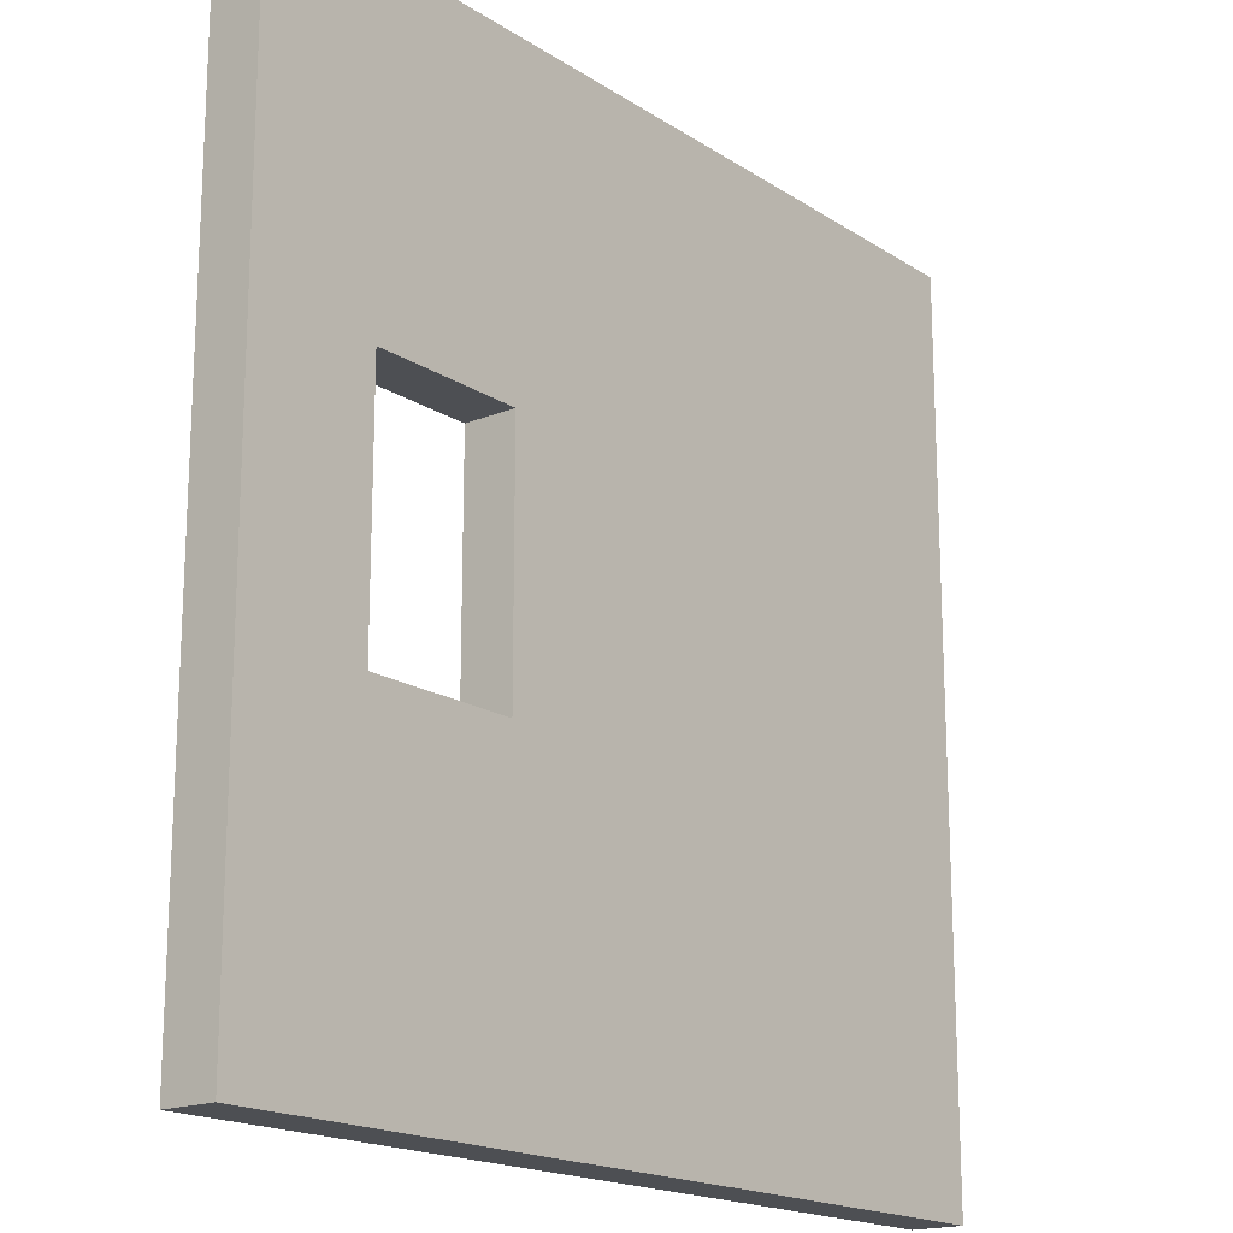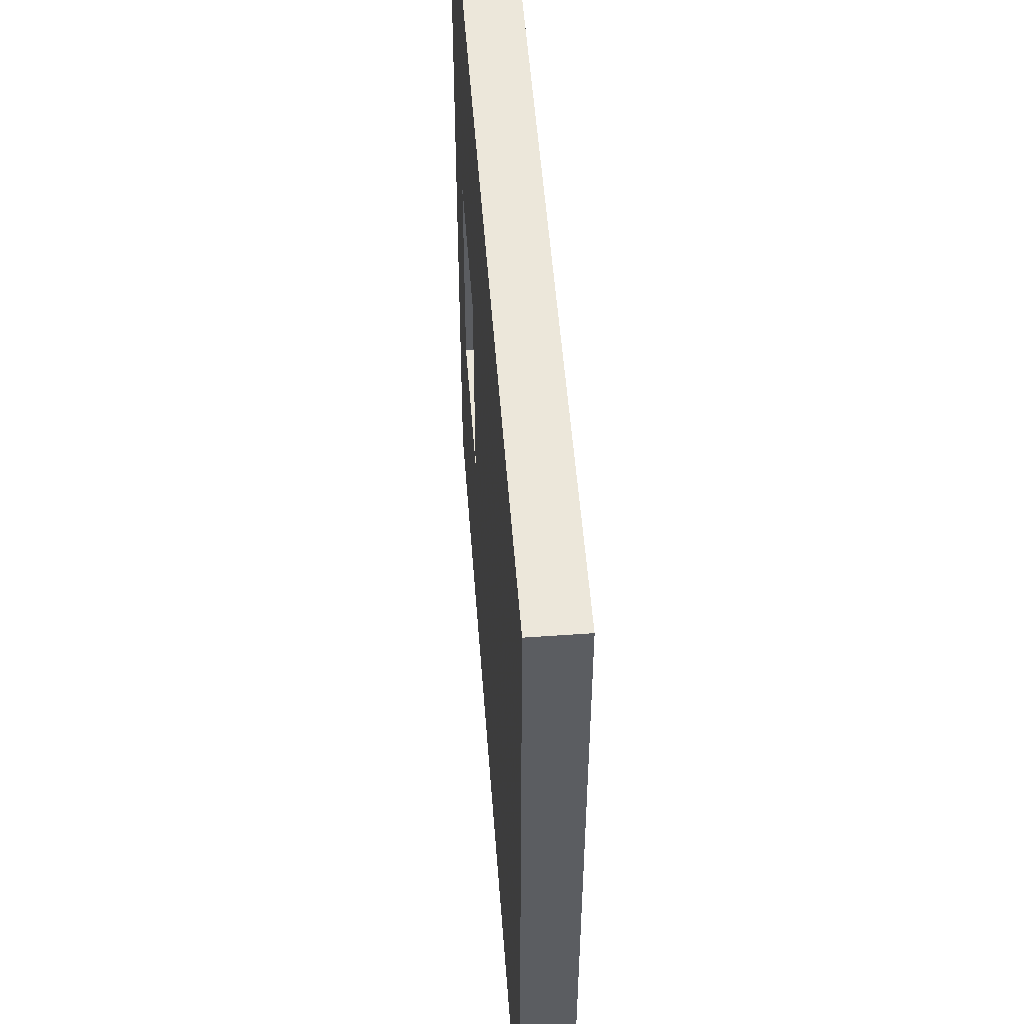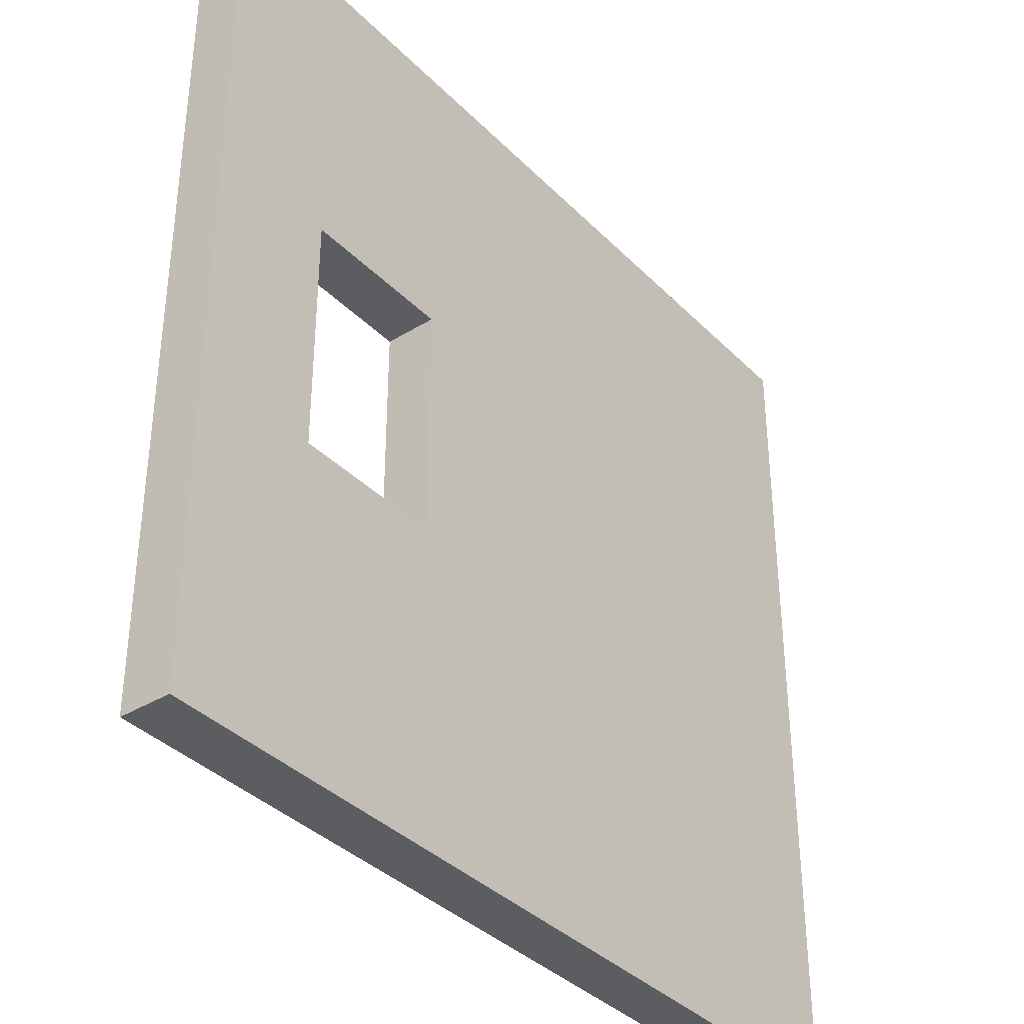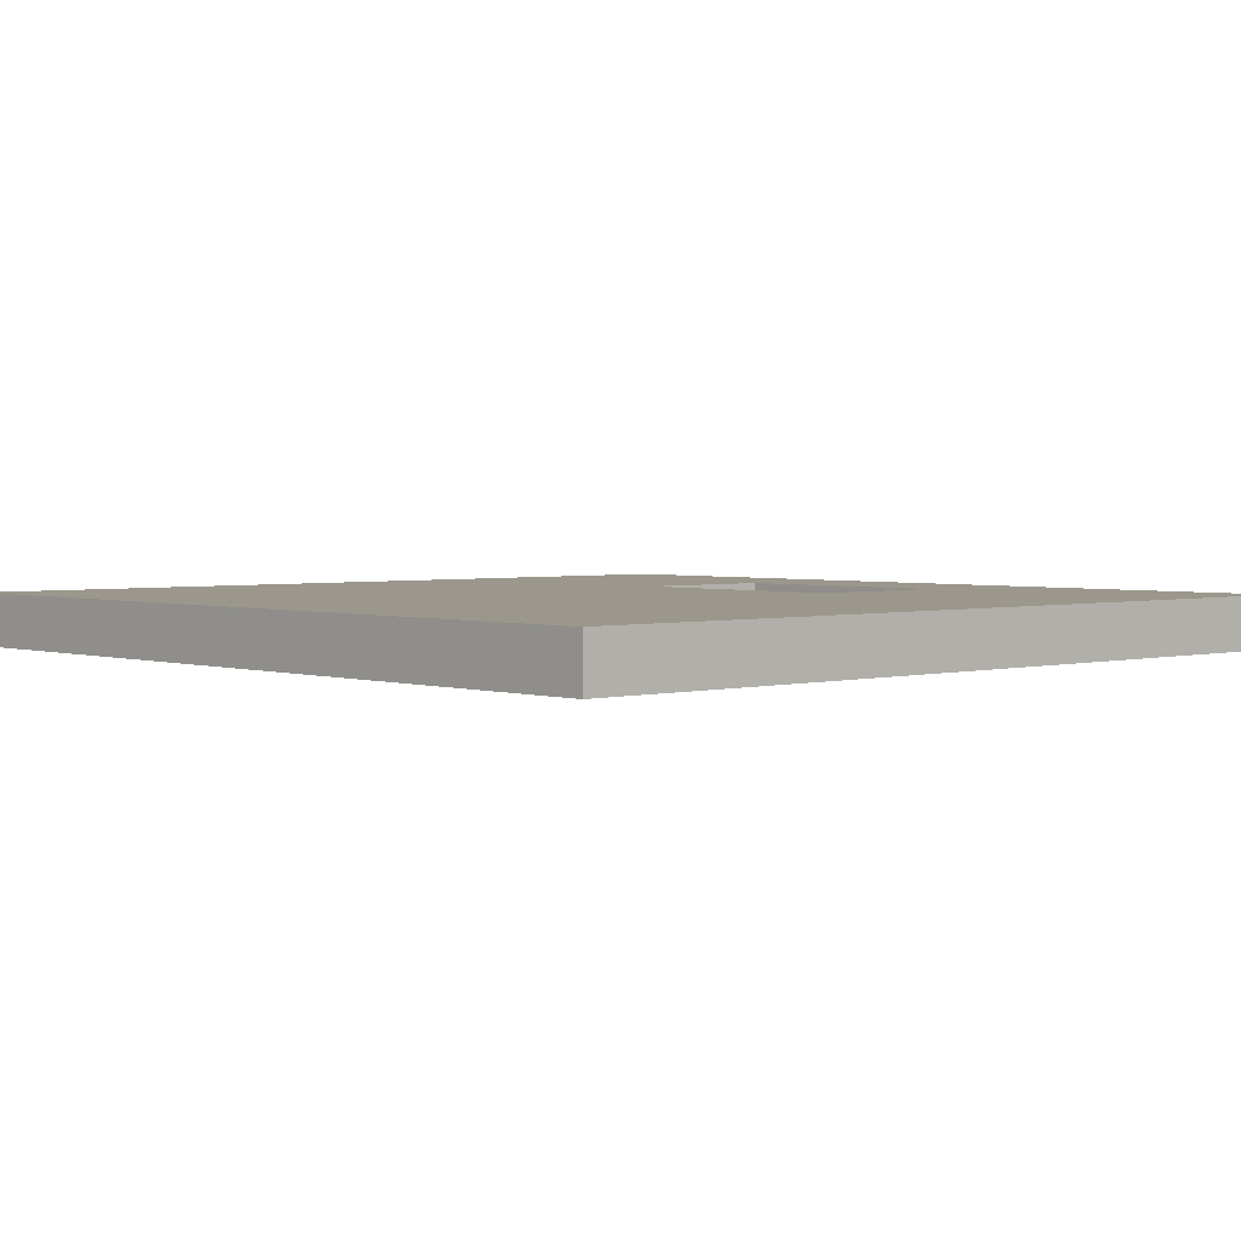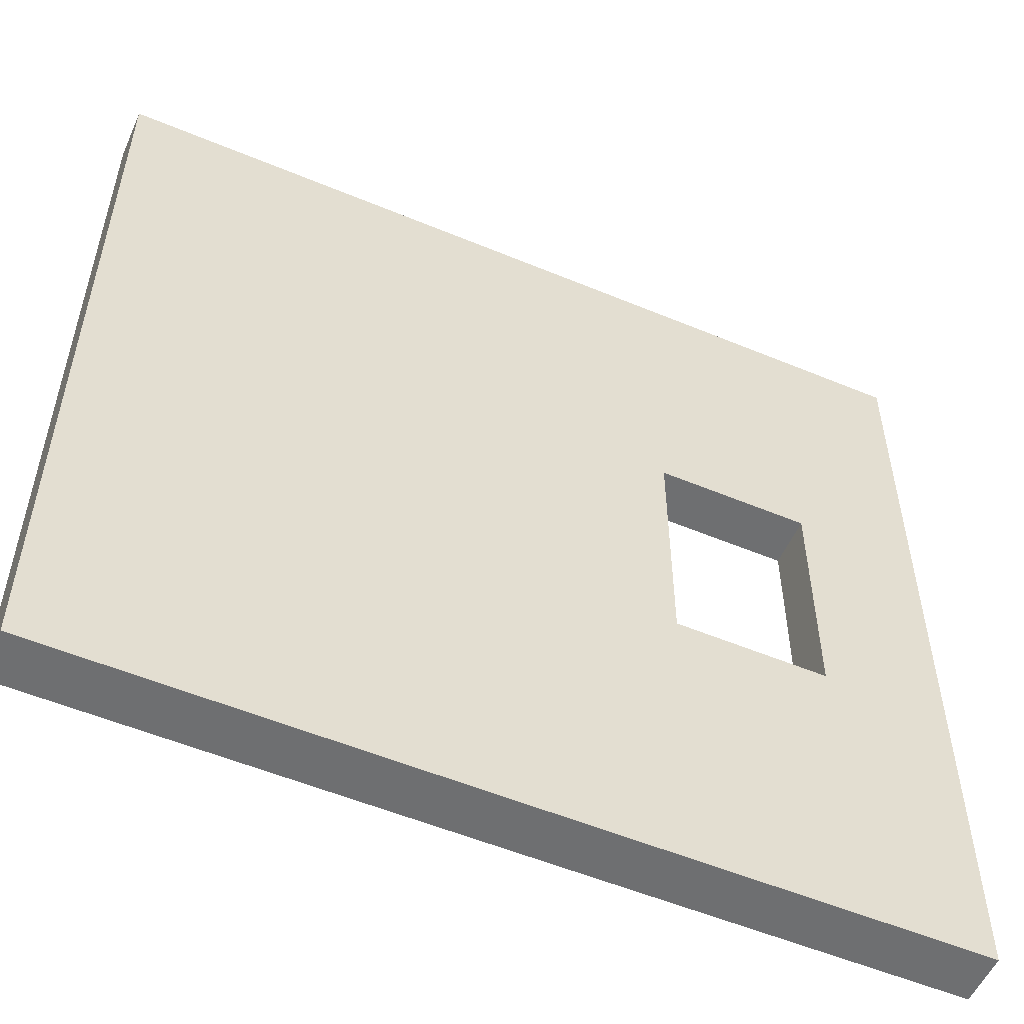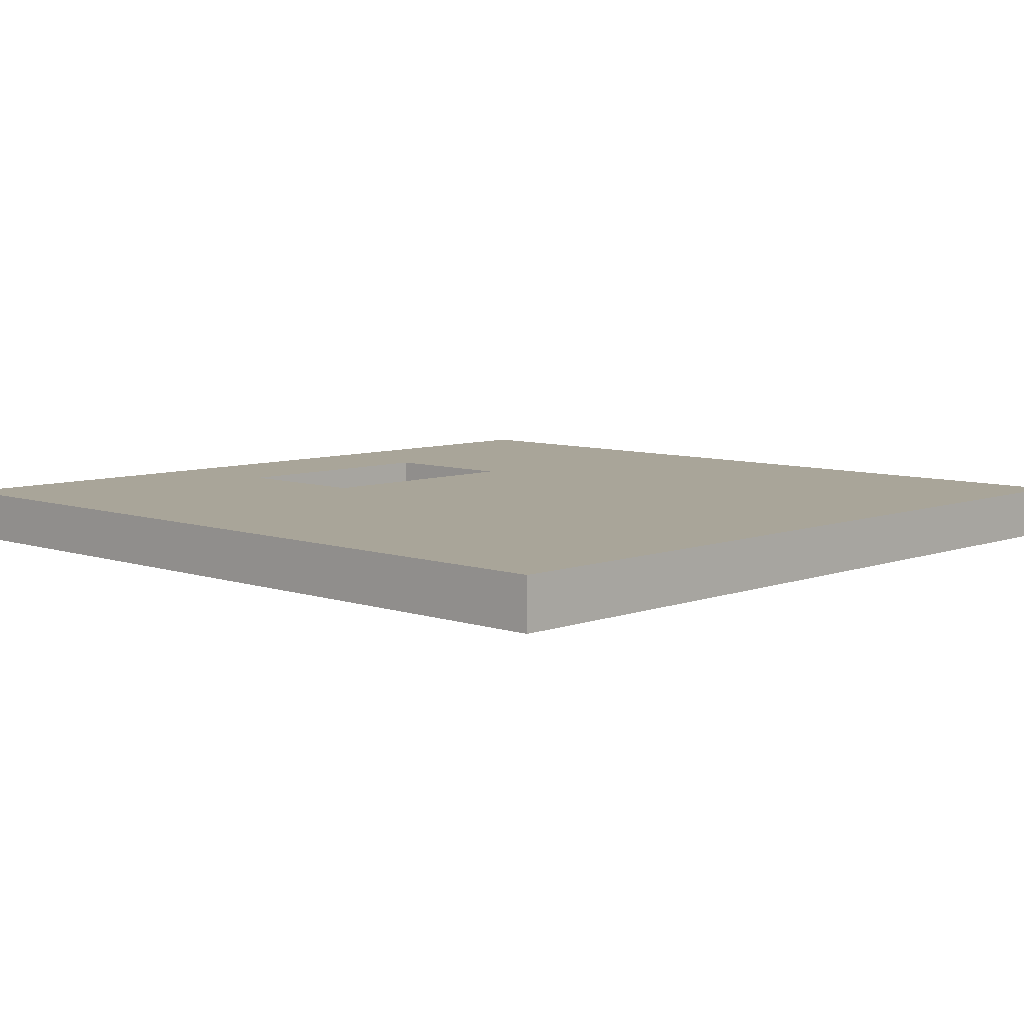
<metadata>
{"format":"obj","ext":"obj","renderer":"f3d","projection":"perspective","resolution":1024,"background":"white","views":[{"elev":-17.8,"azim":128.7,"up":"+Y"},{"elev":53.2,"azim":-94.3,"up":"+Y"},{"elev":-37.0,"azim":128.2,"up":"+Y"},{"elev":2.8,"azim":-42.5,"up":"+Z"},{"elev":-54.6,"azim":-23.8,"up":"+Y"},{"elev":7.4,"azim":-136.2,"up":"+Z"}]}
</metadata>
<code>
o obj_0
v -11 		-7 		65
v -11 		-7 		61
v -11 		61 		61
v -11 		61 		65
v -79 		61 		65
v -79 		61 		61
v -79 		-7 		61
v -79 		-7 		65
v -33 		36.5 		65
v -21 		36.5 		65
v -21 		17.5 		65
v -33 		17.5 		65
v -33 		36.5 		61
v -33 		17.5 		61
v -21 		36.5 		61
v -21 		17.5 		61
g group_0_15277357
f 1 2 3
f 1 3 4
f 5 6 7
f 5 7 8
f 10 4 9
f 1 11 12
f 9 5 12
f 5 8 12
f 1 12 8
f 7 6 14
f 13 14 6
f 5 9 4
f 4 10 11
f 4 11 1
f 6 3 13
f 15 13 3
f 2 1 7
f 7 14 2
f 15 3 16
f 2 16 3
f 11 16 14
f 11 14 12
f 3 6 4
f 5 4 6
f 1 8 7
f 13 9 12
f 13 12 14
f 16 2 14
f 9 13 15
f 9 15 10
f 16 11 10
f 16 10 15

</code>
